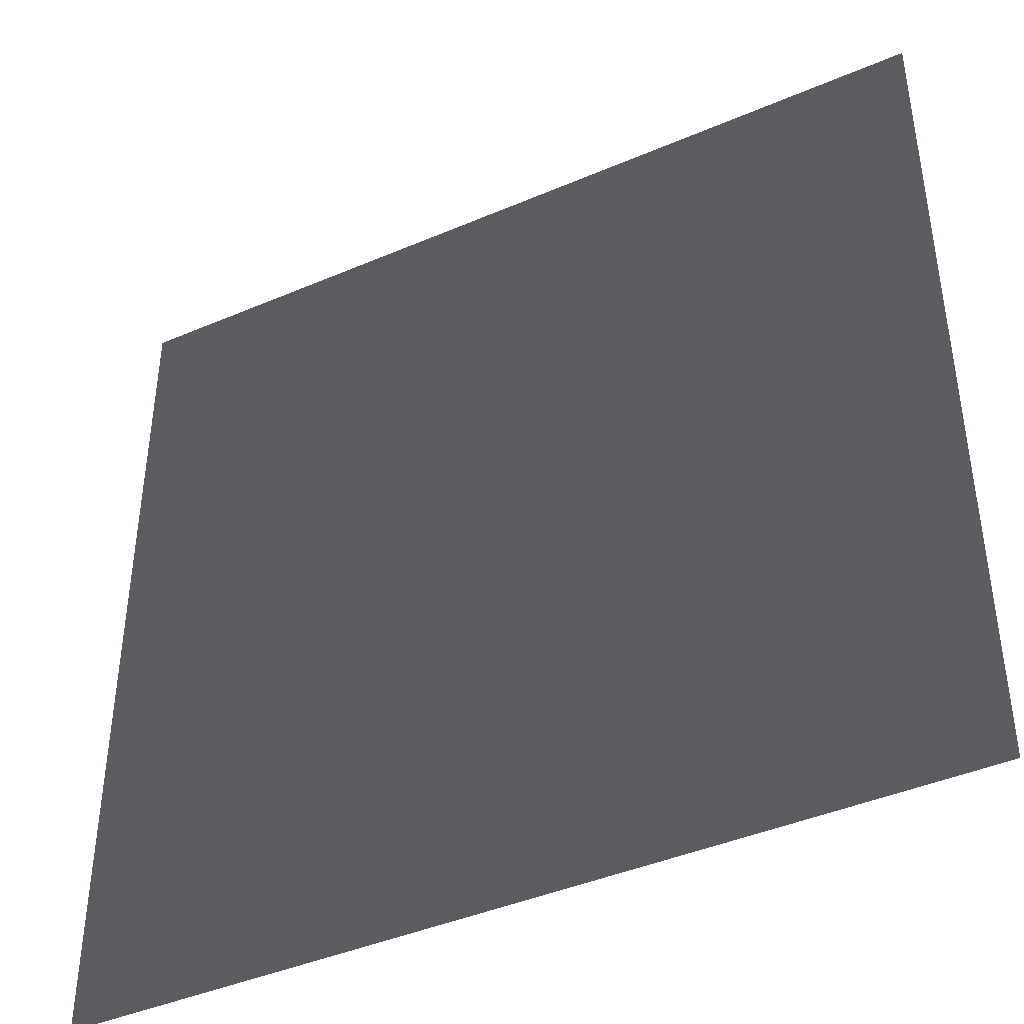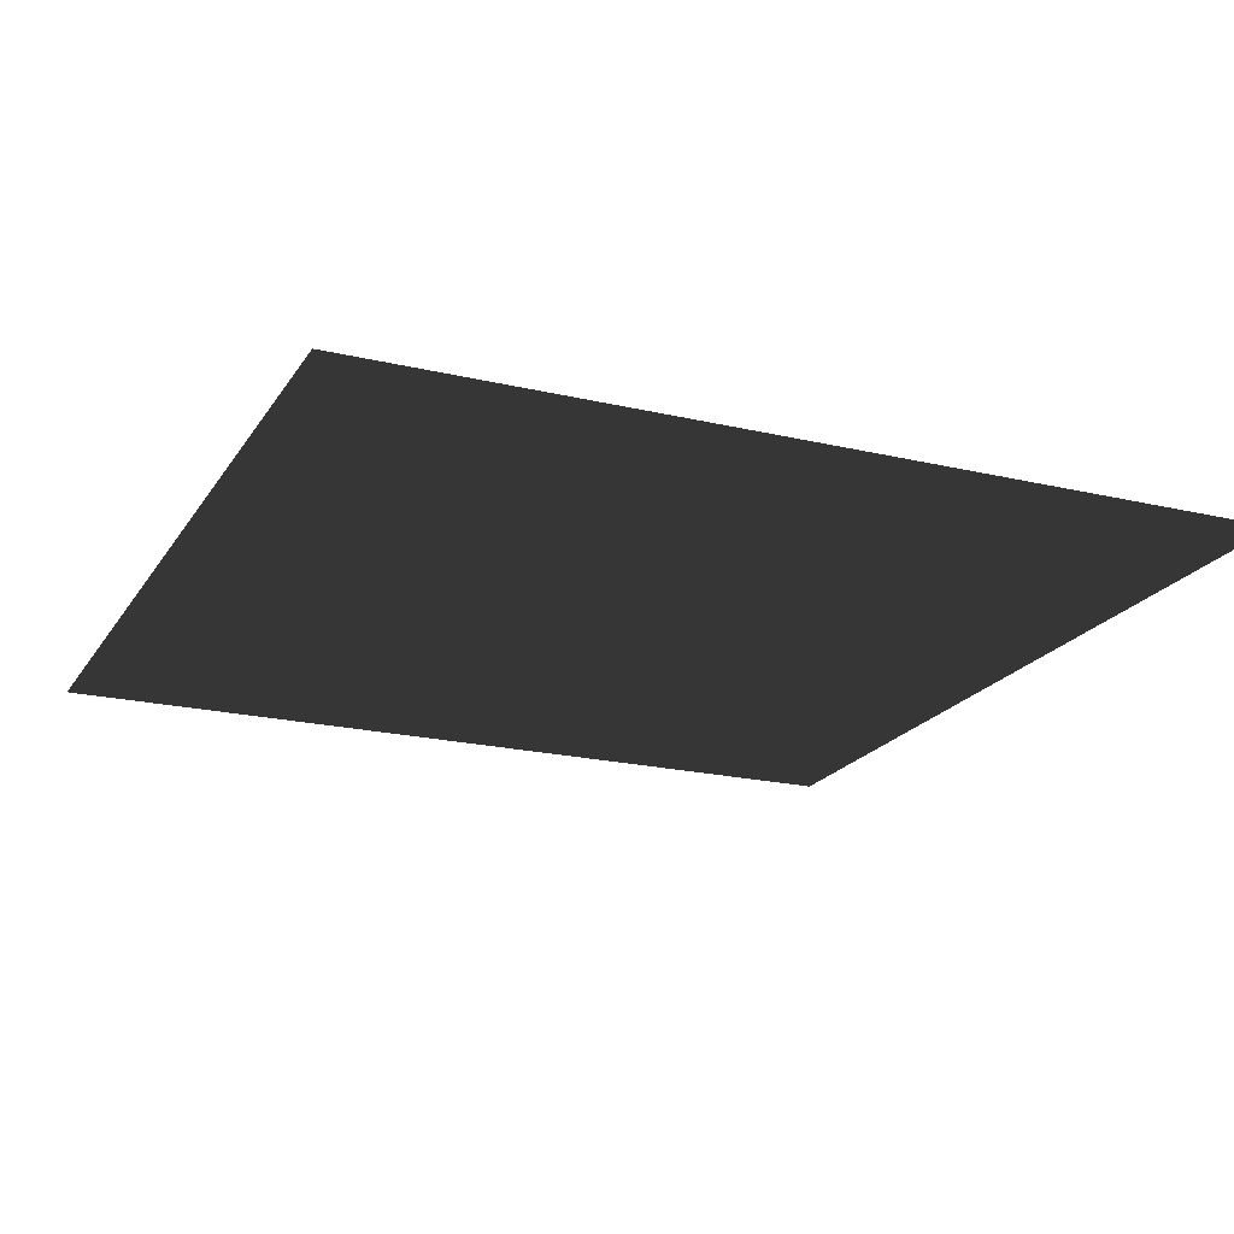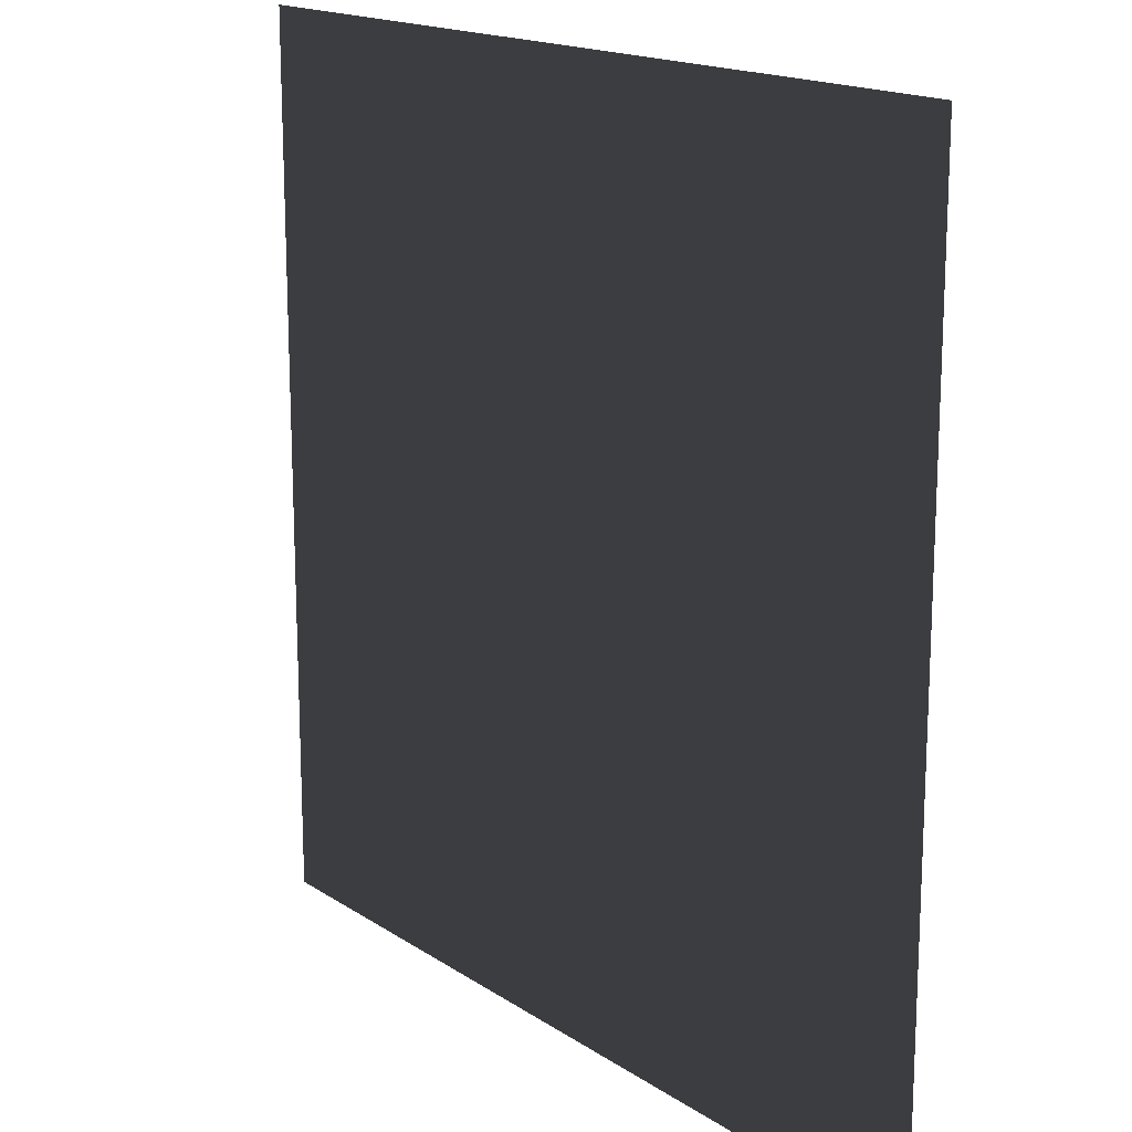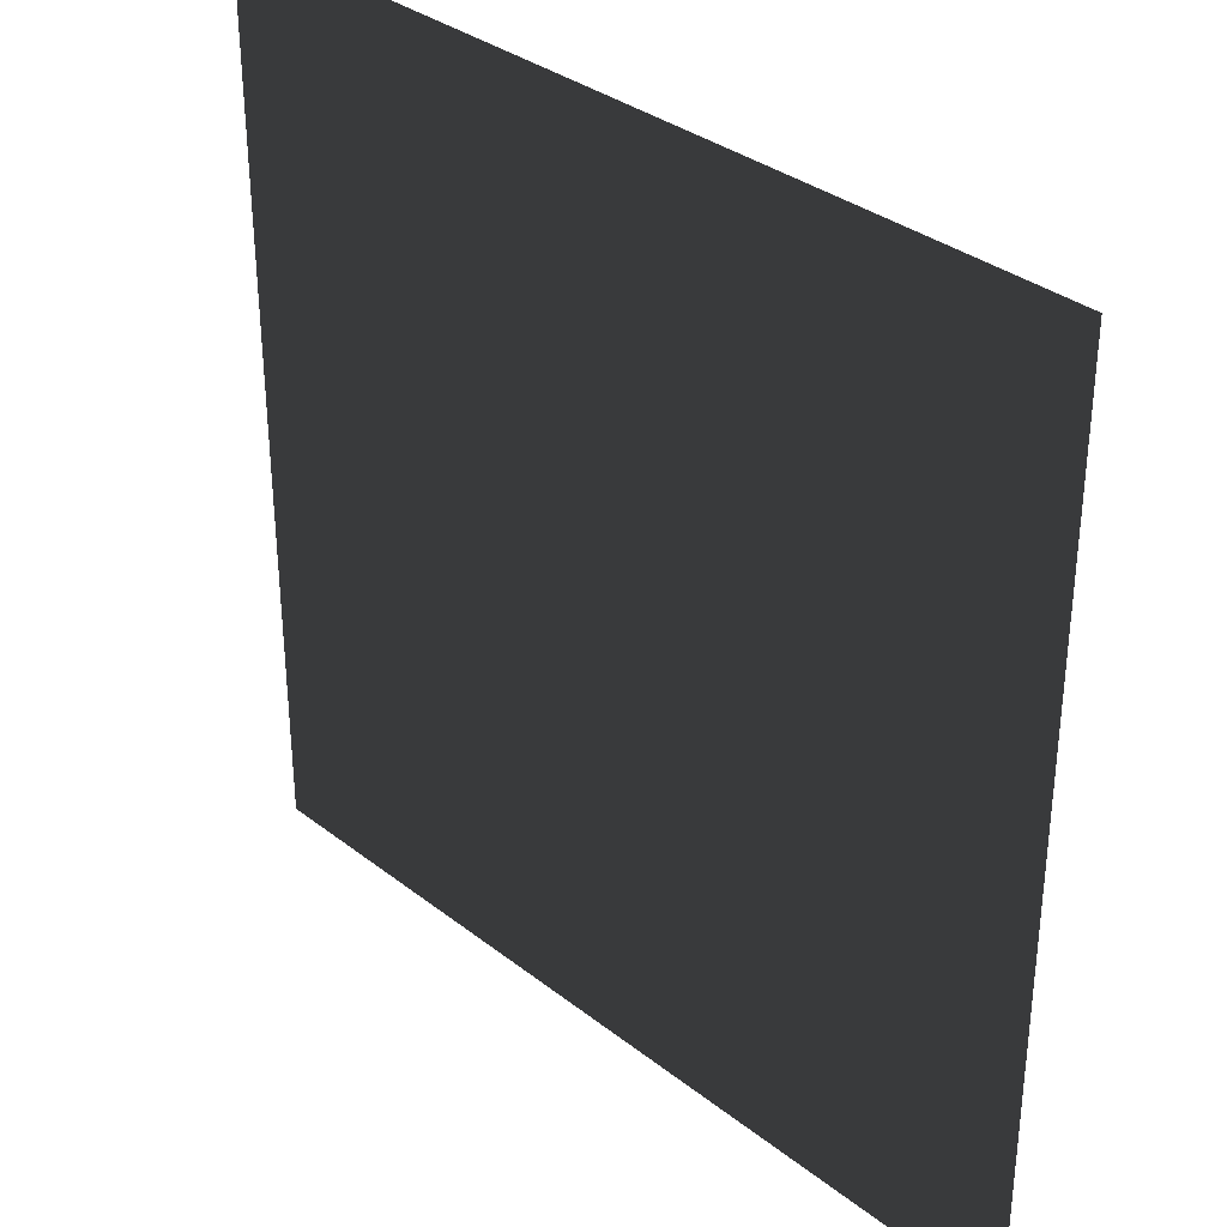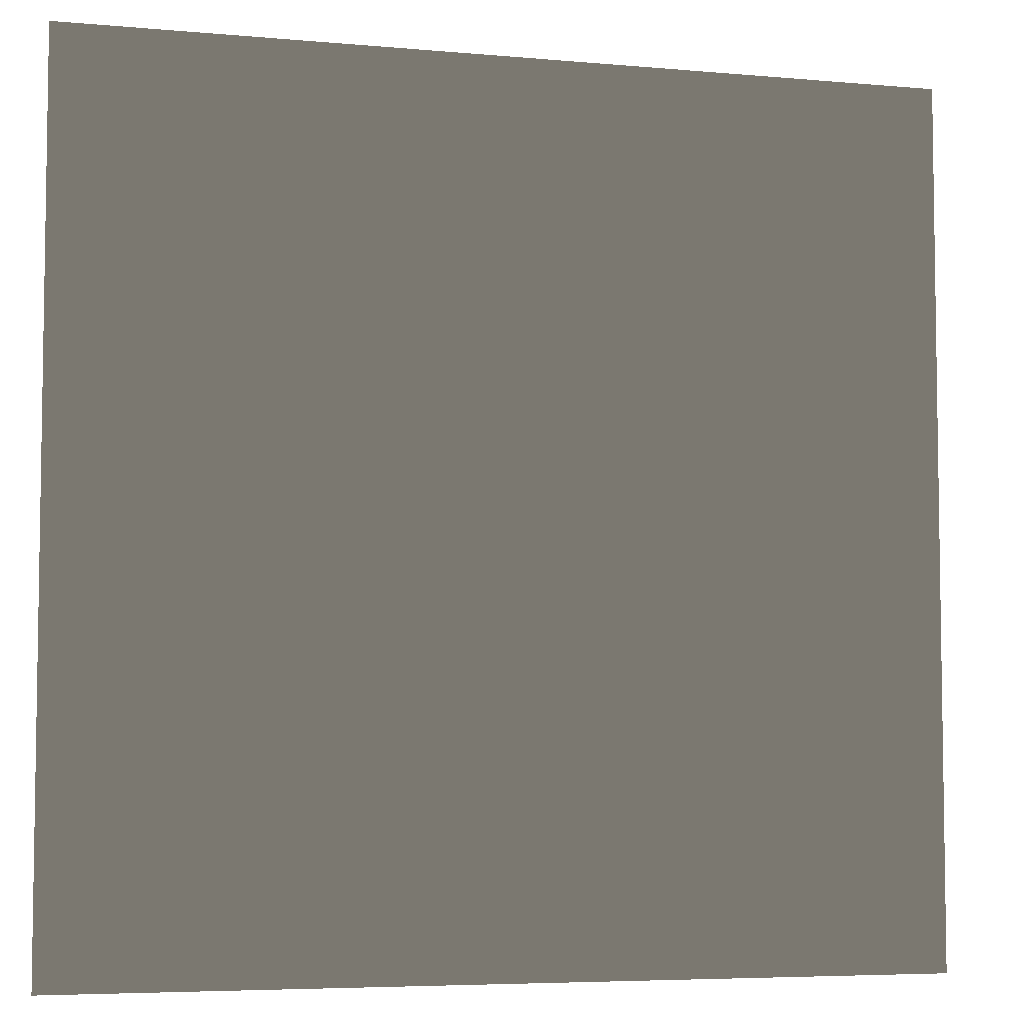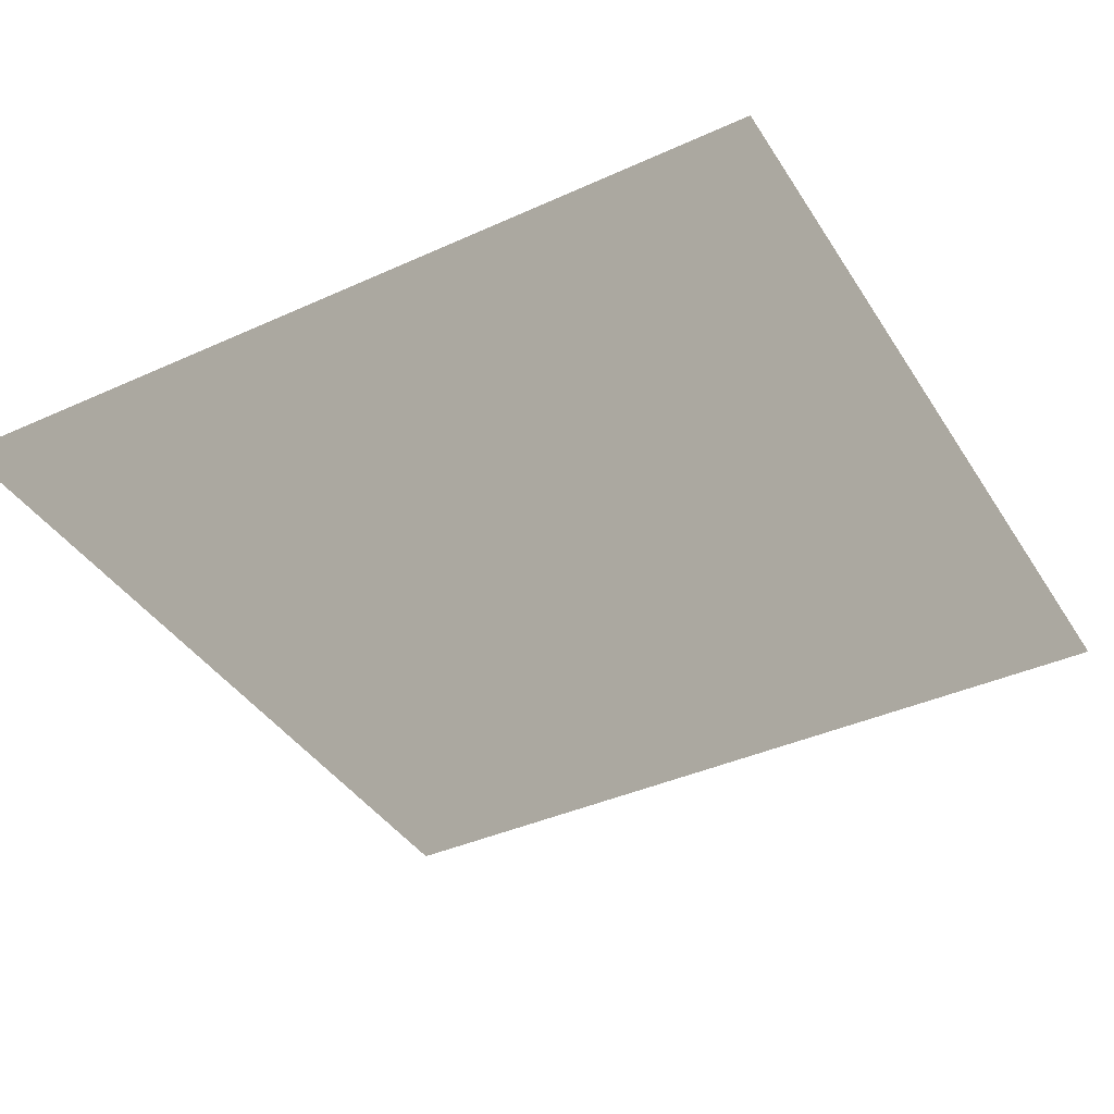
<metadata>
{"format":"obj","ext":"obj","renderer":"f3d","projection":"perspective","resolution":1024,"background":"white","views":[{"elev":-42.4,"azim":27.2,"up":"+Z"},{"elev":-20.3,"azim":66.5,"up":"+Y"},{"elev":16.6,"azim":52.7,"up":"+Z"},{"elev":34.0,"azim":46.4,"up":"+Z"},{"elev":-5.6,"azim":164.3,"up":"+Z"},{"elev":-39.6,"azim":119.4,"up":"+Y"}]}
</metadata>
<code>
g pPlane9
v -2.5 -5.551e-16 2.5
v 2.5 5.551e-16 -2.5
v 2.5 -5.551e-16 2.5
v -2.5 5.551e-16 -2.5
g pPlane9_0
f 3 2 1
f 2 4 1

</code>
